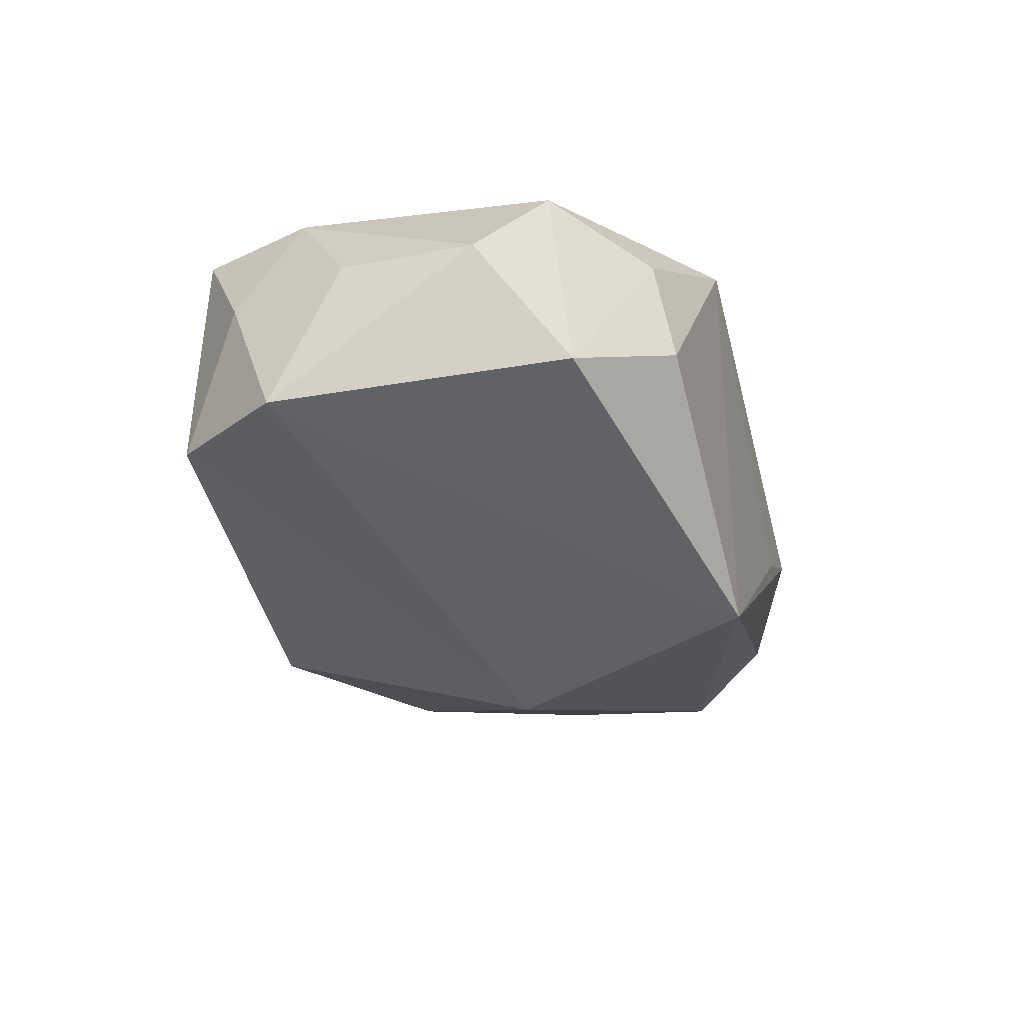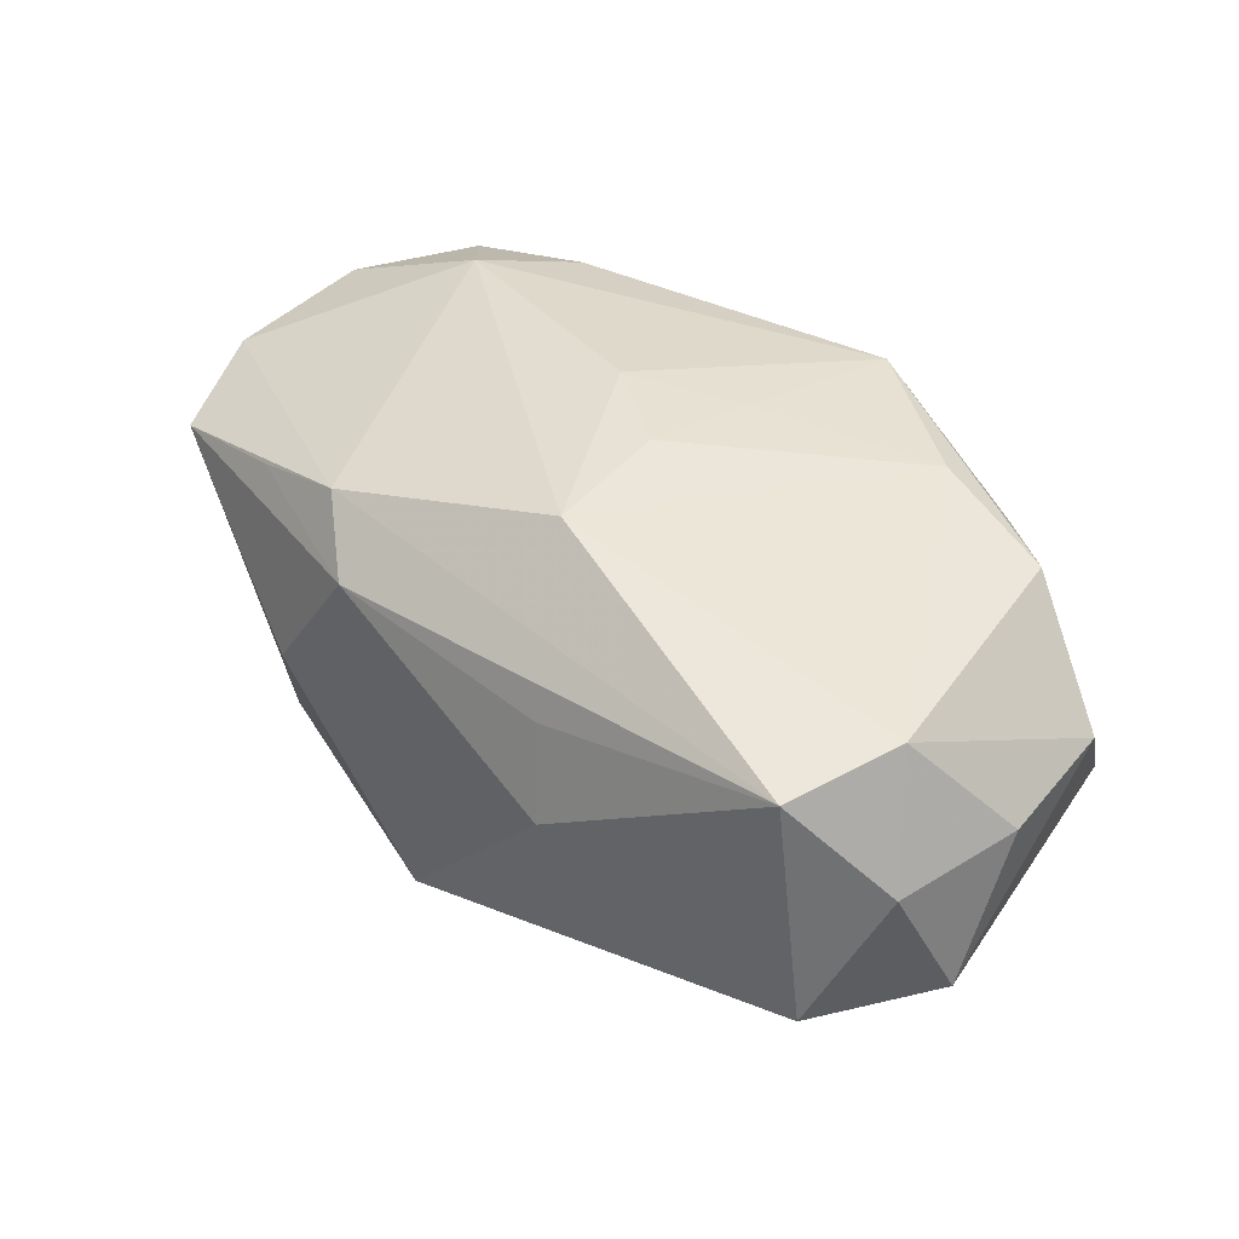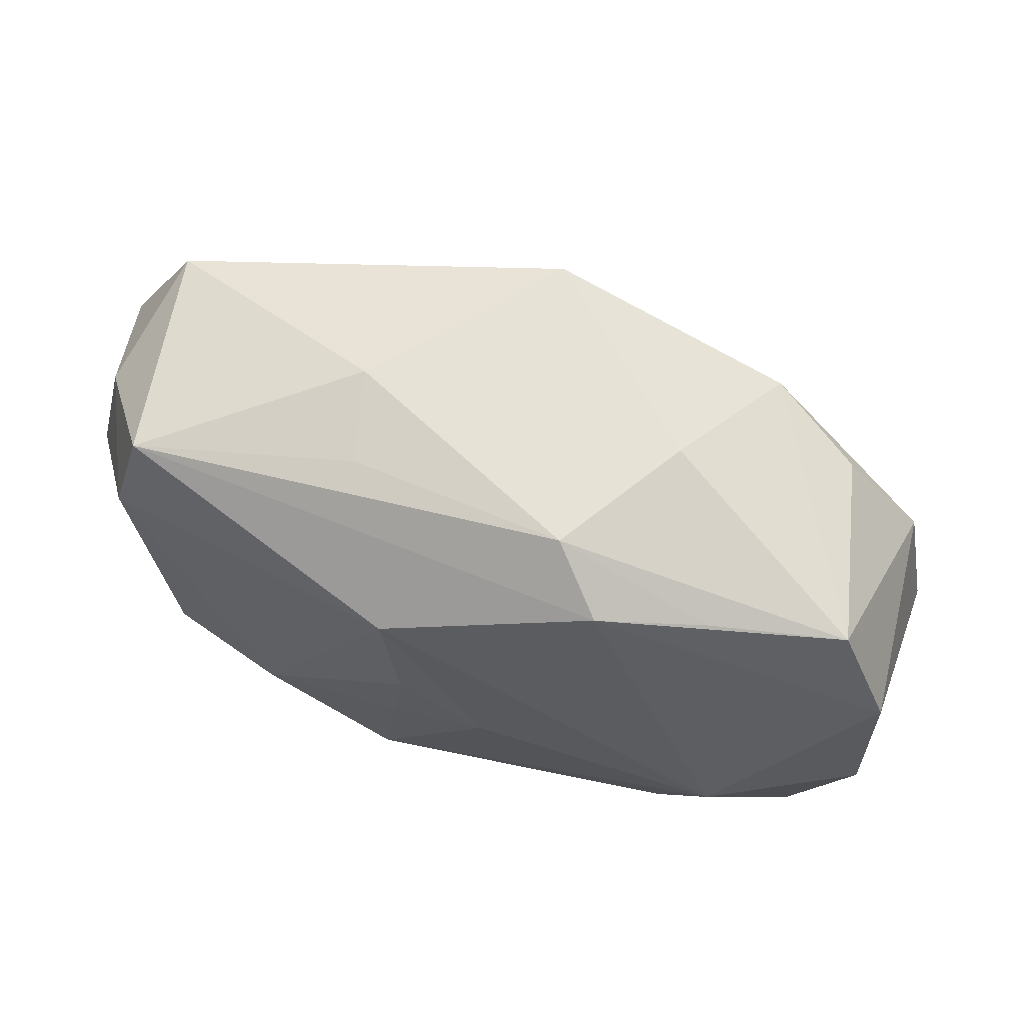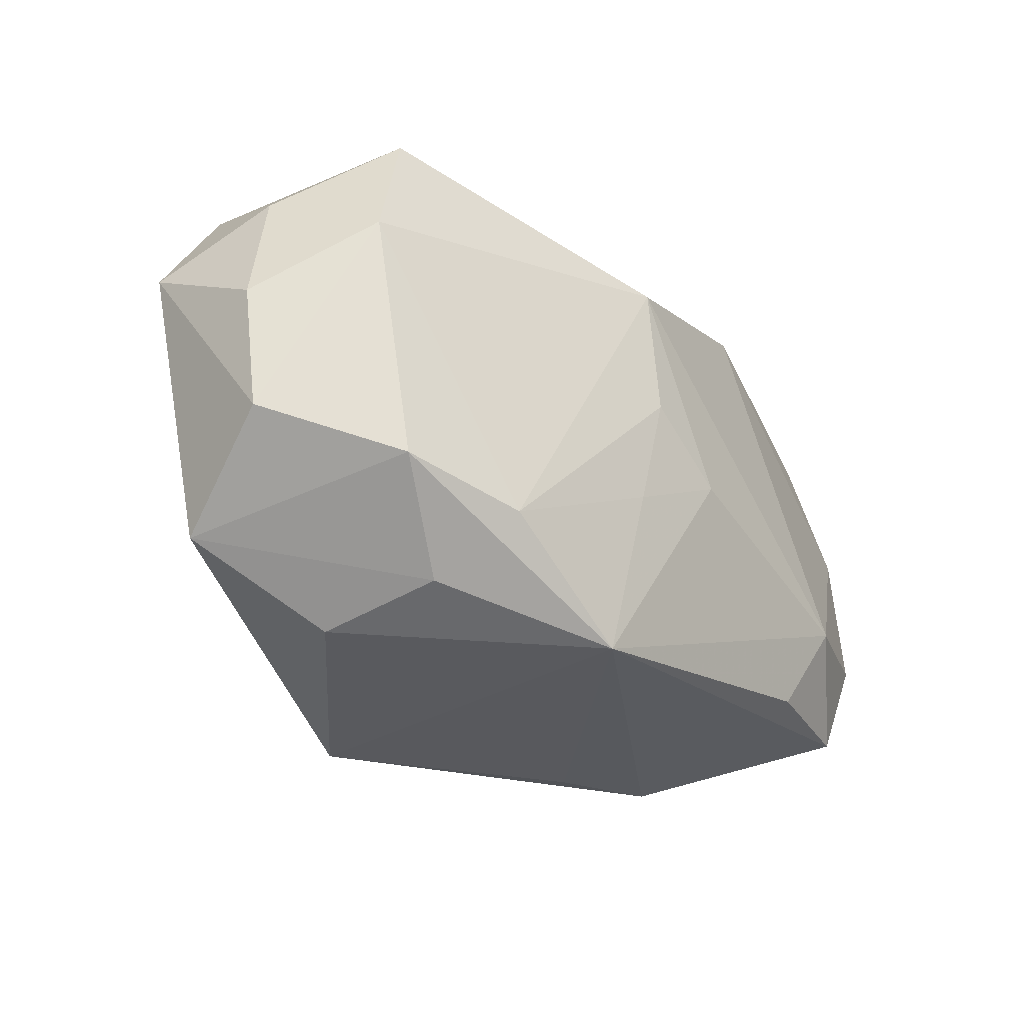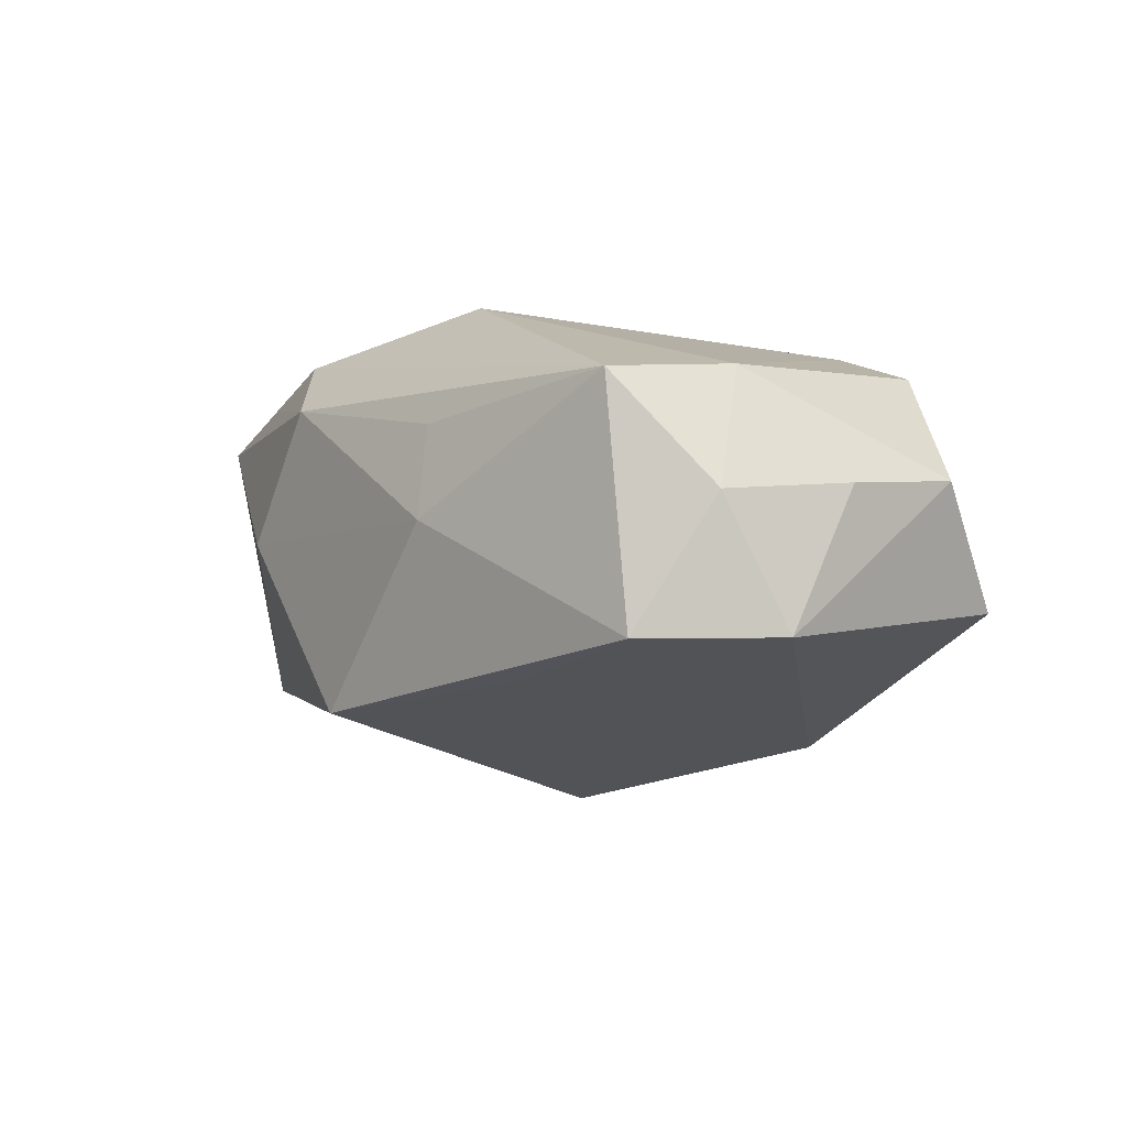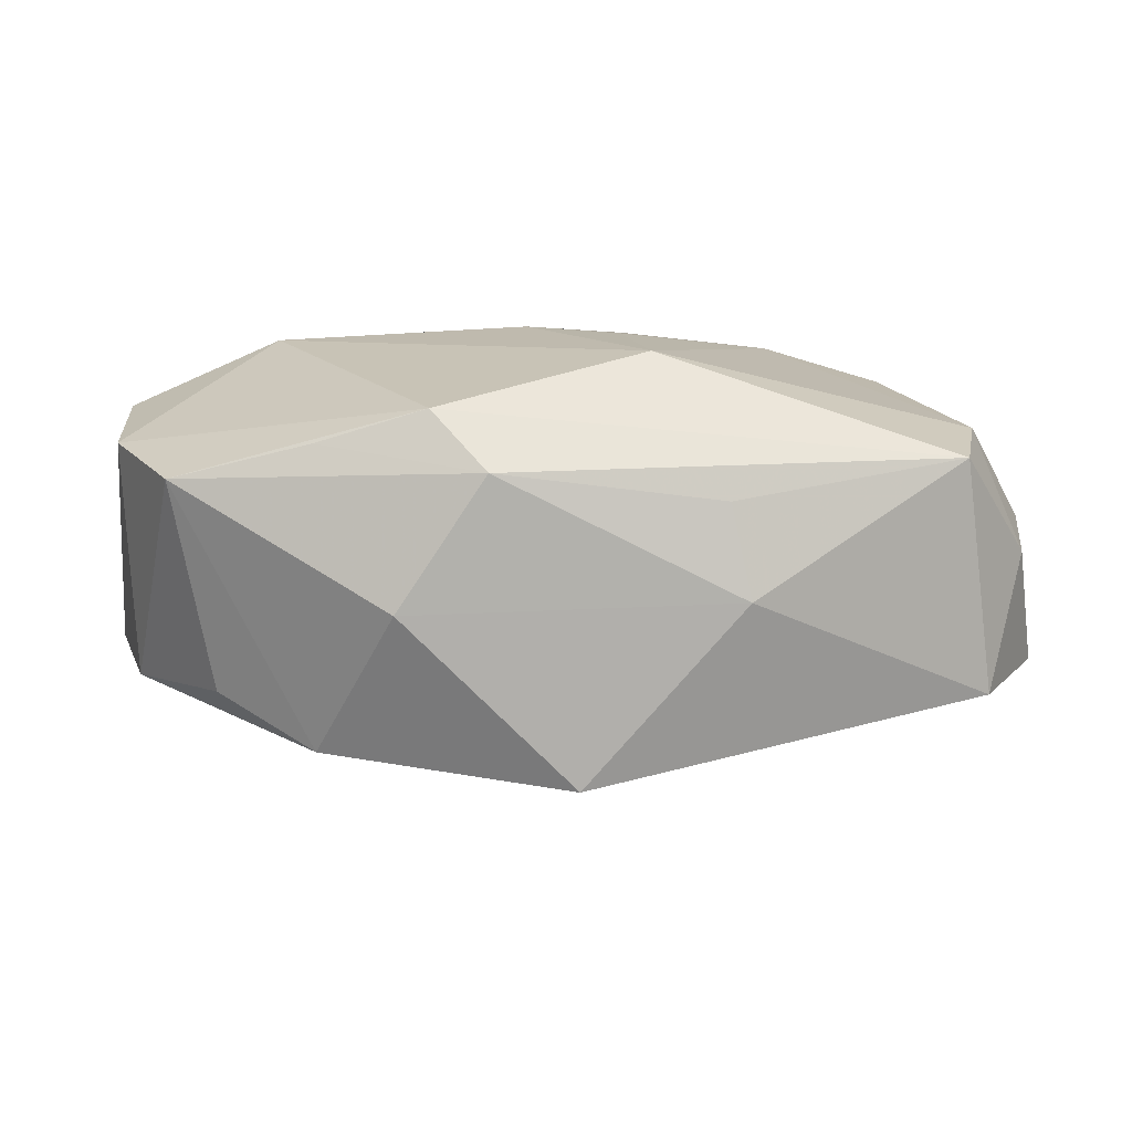
<metadata>
{"format":"obj","ext":"obj","renderer":"f3d","projection":"perspective","resolution":1024,"background":"white","views":[{"elev":-25.5,"azim":-72.5,"up":"+Z"},{"elev":40.1,"azim":-138.0,"up":"+Z"},{"elev":61.9,"azim":16.7,"up":"+Y"},{"elev":-29.5,"azim":-50.8,"up":"+Y"},{"elev":-2.9,"azim":-125.5,"up":"+Z"},{"elev":13.4,"azim":174.9,"up":"+Z"}]}
</metadata>
<code>
v 0.02105 -0.01776 0.01588
v -0.02067 -0.01466 0.01591
v -0.004505 0.00221 0.01977
v -0.01306 0.02465 0.000473
v -0.006702 -0.02325 -0.01901
v -0.03464 0.01959 -0.009392
v -0.04127 0.002841 0.00262
v 0.02245 0.01853 0.01315
v -0.006036 -0.007697 0.0185
v 0.02286 0.01751 -0.01359
v 0.03863 0.004609 -0.01003
v -0.03504 0.009314 0.01195
v 0.02597 -0.009373 0.01795
v 0.03125 0.01389 -0.009076
v -0.04119 0.009127 -0.009308
v 0.03371 -0.01745 0.01257
v 0.03461 0.01648 0.01001
v 0.01614 0.02388 -0.0001611
v -0.032 0.01977 0.0113
v 0.01293 0.01977 0.01612
v 0.008347 0.02371 0.01144
v 0.01288 -0.02325 -0.005597
v 0.02146 -0.02297 -0.002274
v 0.003363 -0.003103 0.01977
v 0.03178 -0.01798 -0.007562
v -0.008341 -0.02306 0.01628
v -0.03137 -0.0126 0.01281
v -0.04028 -0.008544 0.003371
v 0.001031 0.02466 -0.01539
v -0.03865 0.01389 0.001806
v 0.04143 -0.00932 -0.01012
v -0.02554 -0.02244 -0.001631
v 0.03947 -0.007239 0.01234
v -0.03688 -0.01619 -0.007048
v -0.02352 -0.02014 0.008978
v -0.000433 -0.0009782 -0.02342
v 0.0395 0.006102 0.01126
v -0.0115 0.02273 0.00856
v -0.00596 0.01387 0.01977
v -0.02095 0.01943 -0.01246
f 36 29 10
f 36 15 6
f 31 33 16
f 33 13 16
f 11 31 36
f 36 10 11
f 39 13 20
f 40 29 36
f 36 6 40
f 40 6 29
f 30 6 15
f 24 13 39
f 26 13 24
f 1 13 26
f 26 16 1
f 1 16 13
f 36 31 5
f 5 15 36
f 5 34 15
f 7 30 15
f 12 30 7
f 3 24 39
f 31 16 25
f 25 5 31
f 32 5 26
f 34 5 32
f 39 12 2
f 12 27 2
f 2 3 39
f 2 27 26
f 34 27 28
f 15 34 28
f 28 7 15
f 28 27 12
f 12 7 28
f 14 11 10
f 10 17 14
f 14 17 11
f 18 10 29
f 18 17 10
f 11 17 37
f 37 33 31
f 31 11 37
f 37 13 33
f 37 20 13
f 37 17 20
f 35 27 34
f 34 32 35
f 26 27 35
f 35 32 26
f 26 5 22
f 9 2 26
f 3 2 9
f 26 24 9
f 24 3 9
f 6 30 19
f 19 30 12
f 19 12 39
f 39 20 19
f 20 17 8
f 23 16 26
f 23 25 16
f 26 22 23
f 5 25 23
f 23 22 5
f 29 6 4
f 6 19 4
f 4 18 29
f 18 4 21
f 20 8 21
f 21 19 20
f 17 18 21
f 21 8 17
f 38 4 19
f 19 21 38
f 38 21 4

</code>
